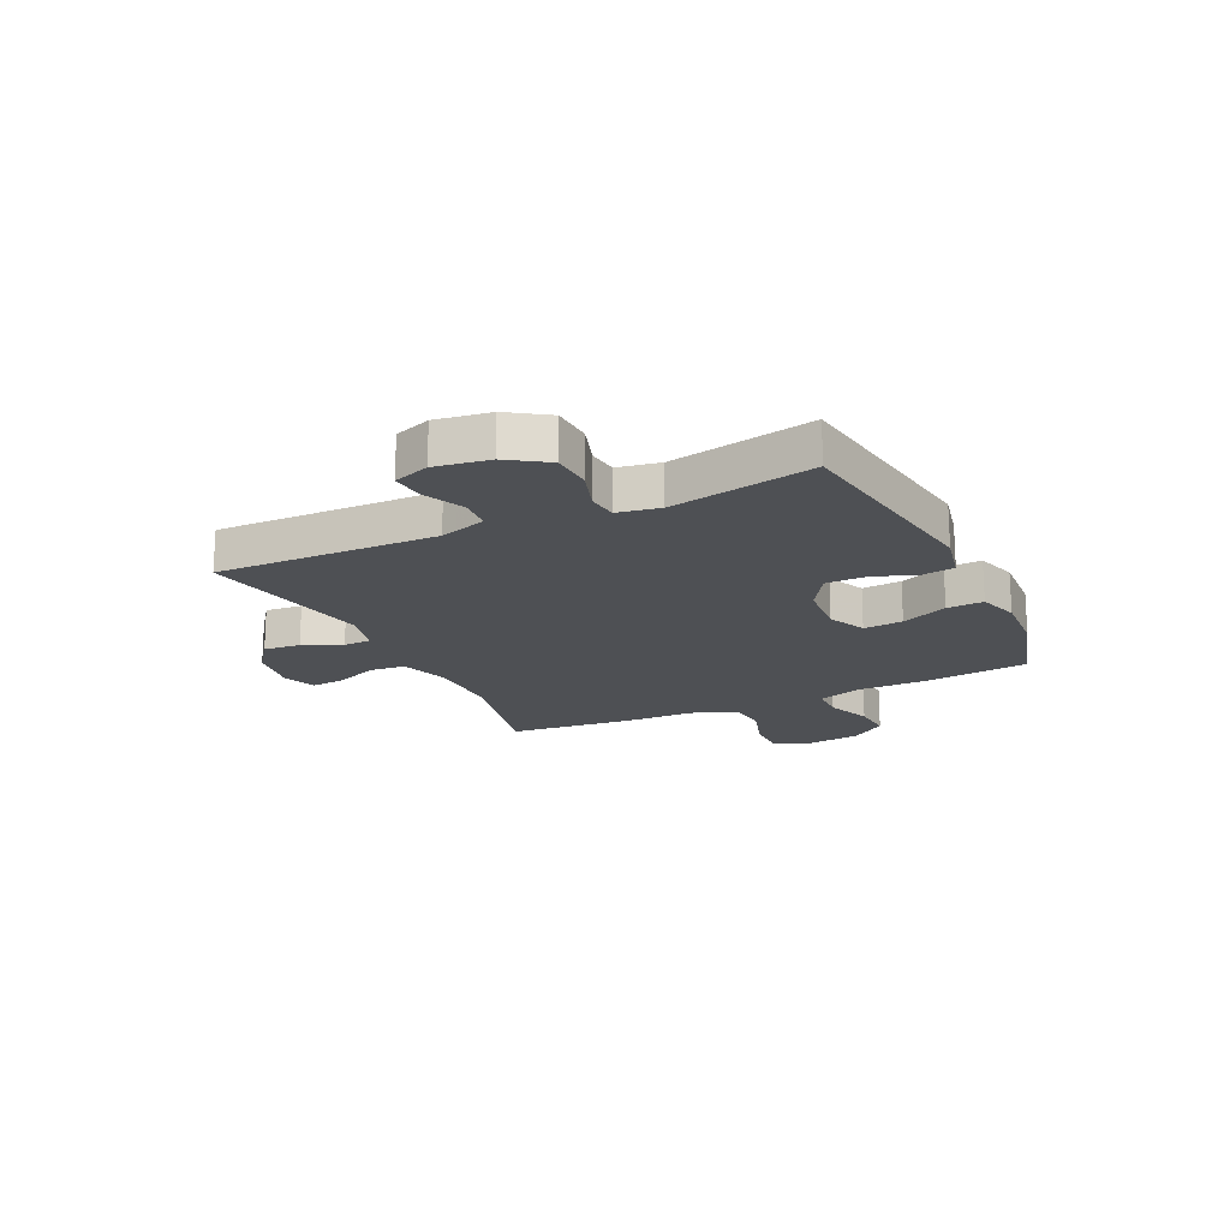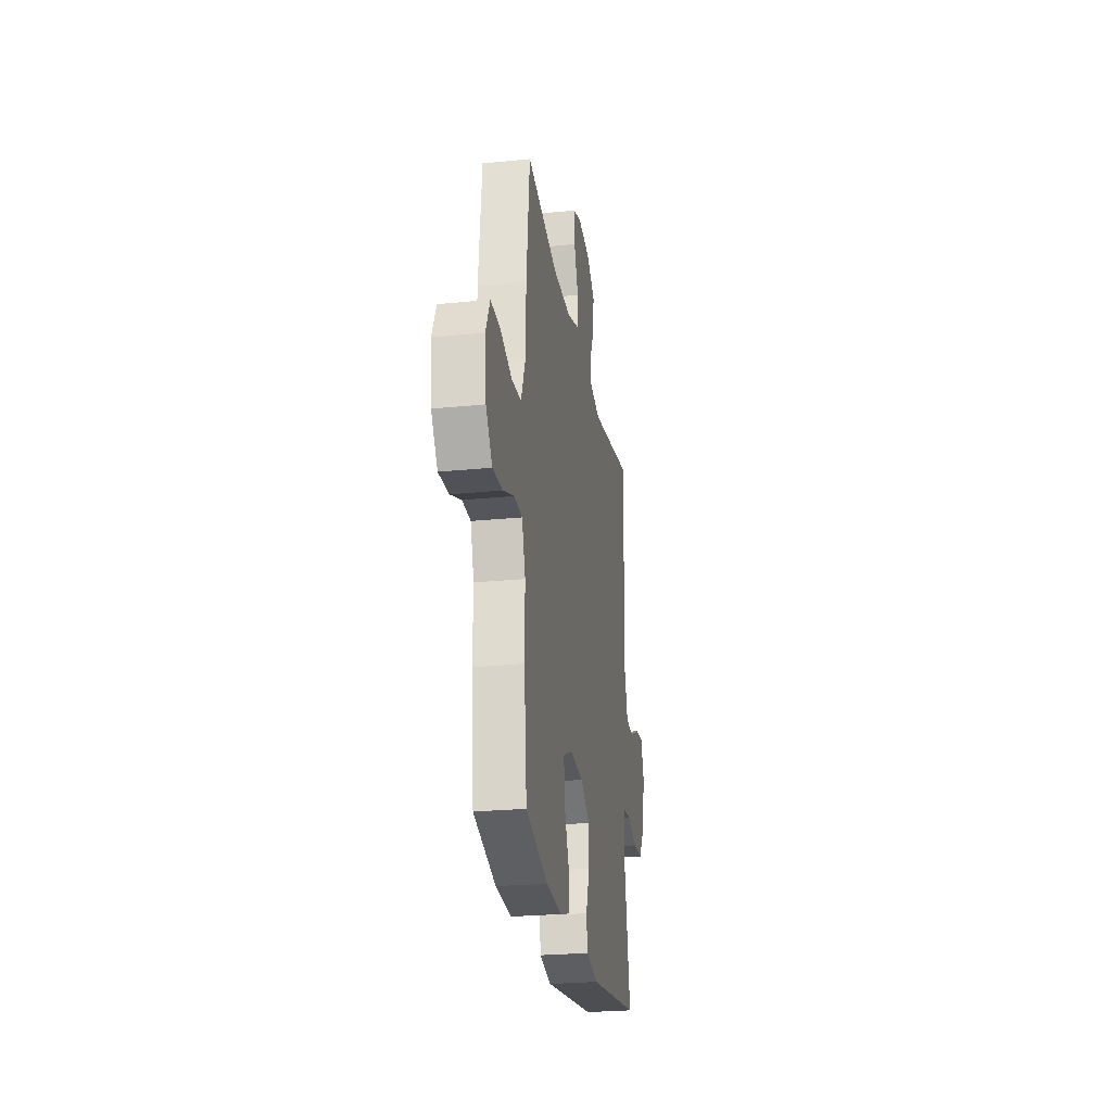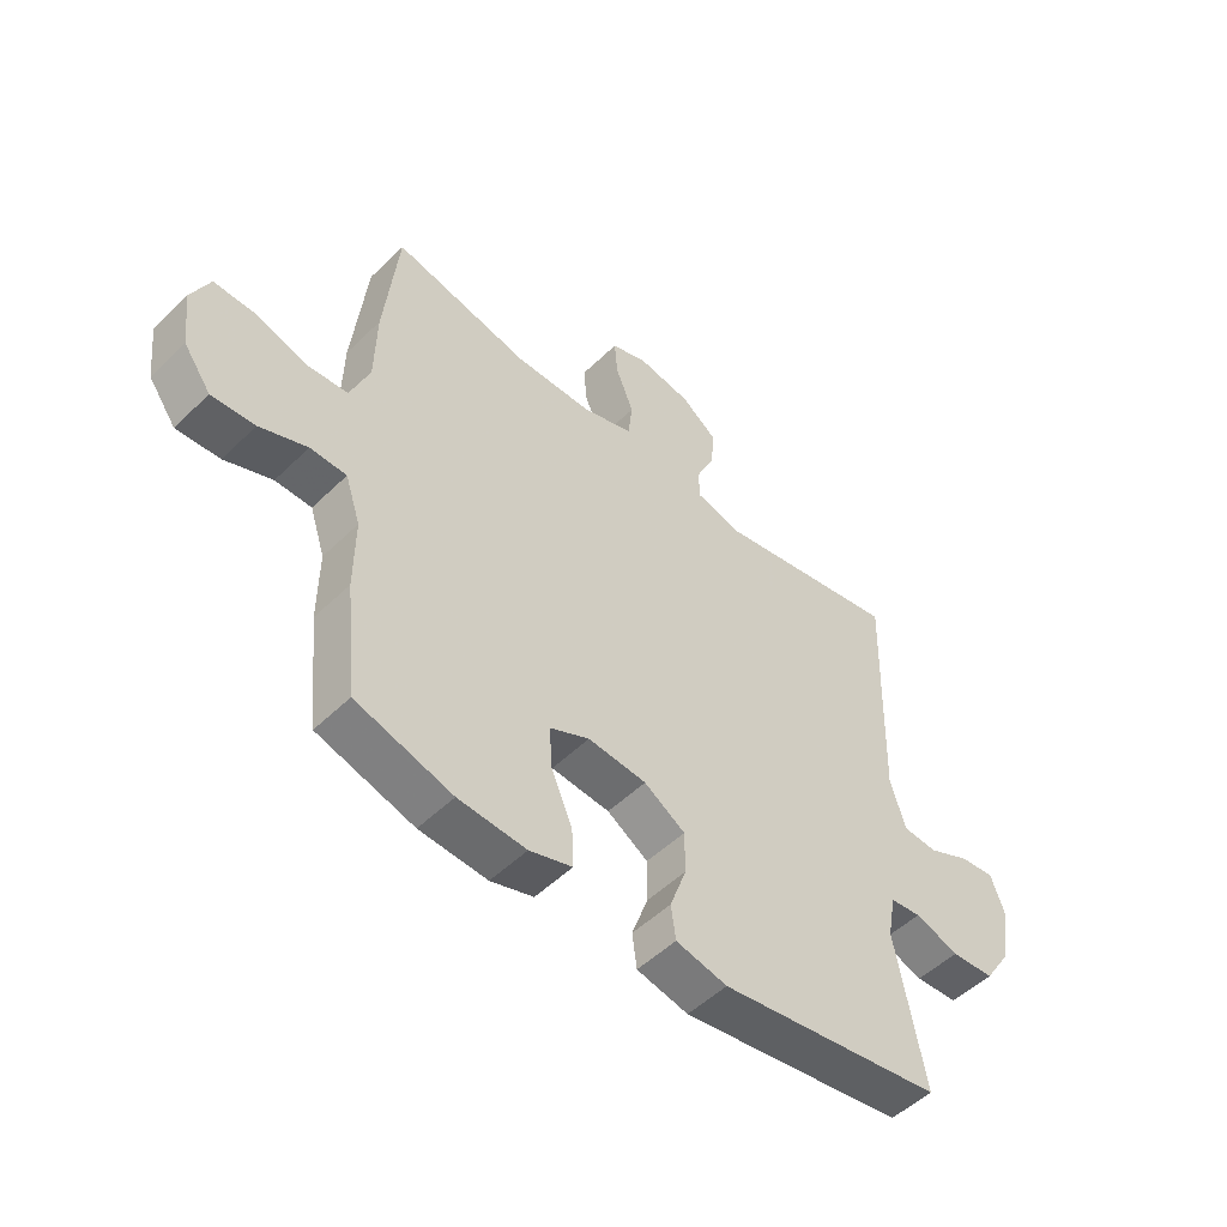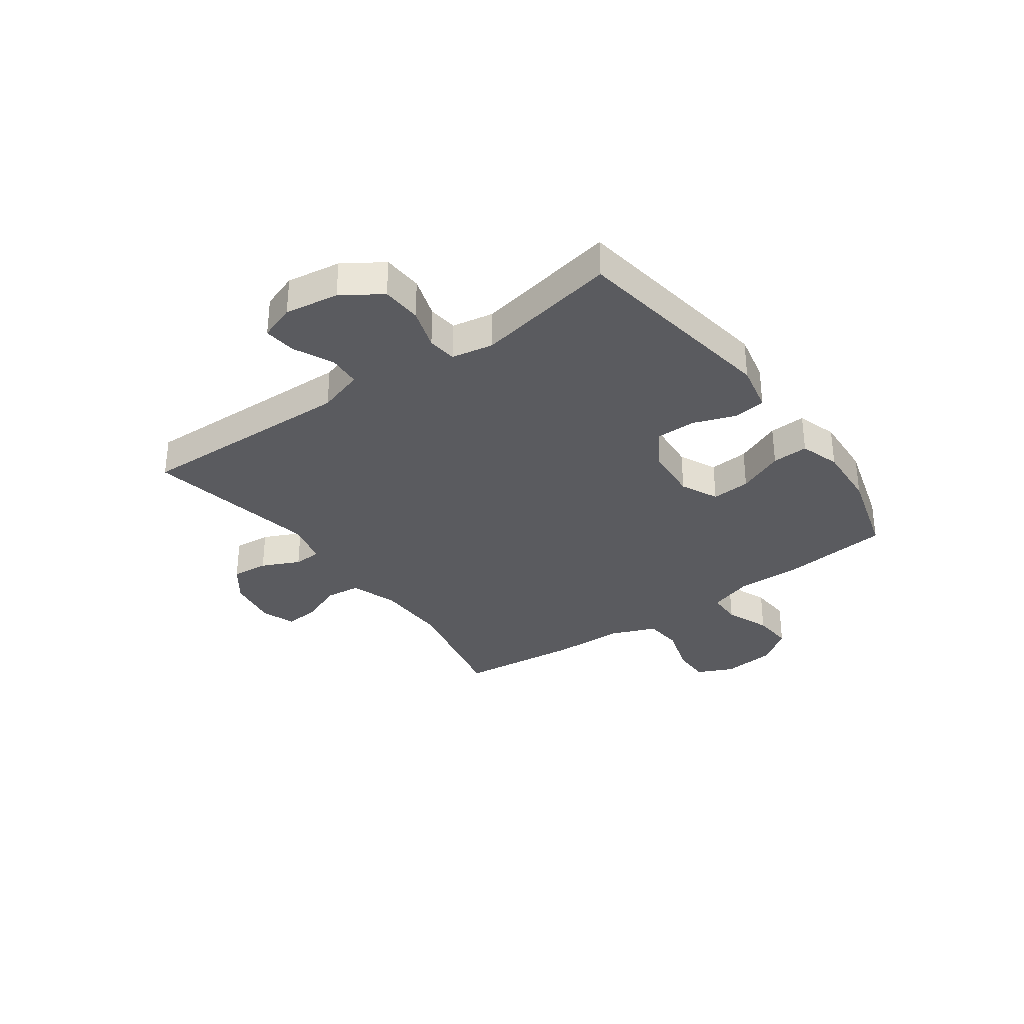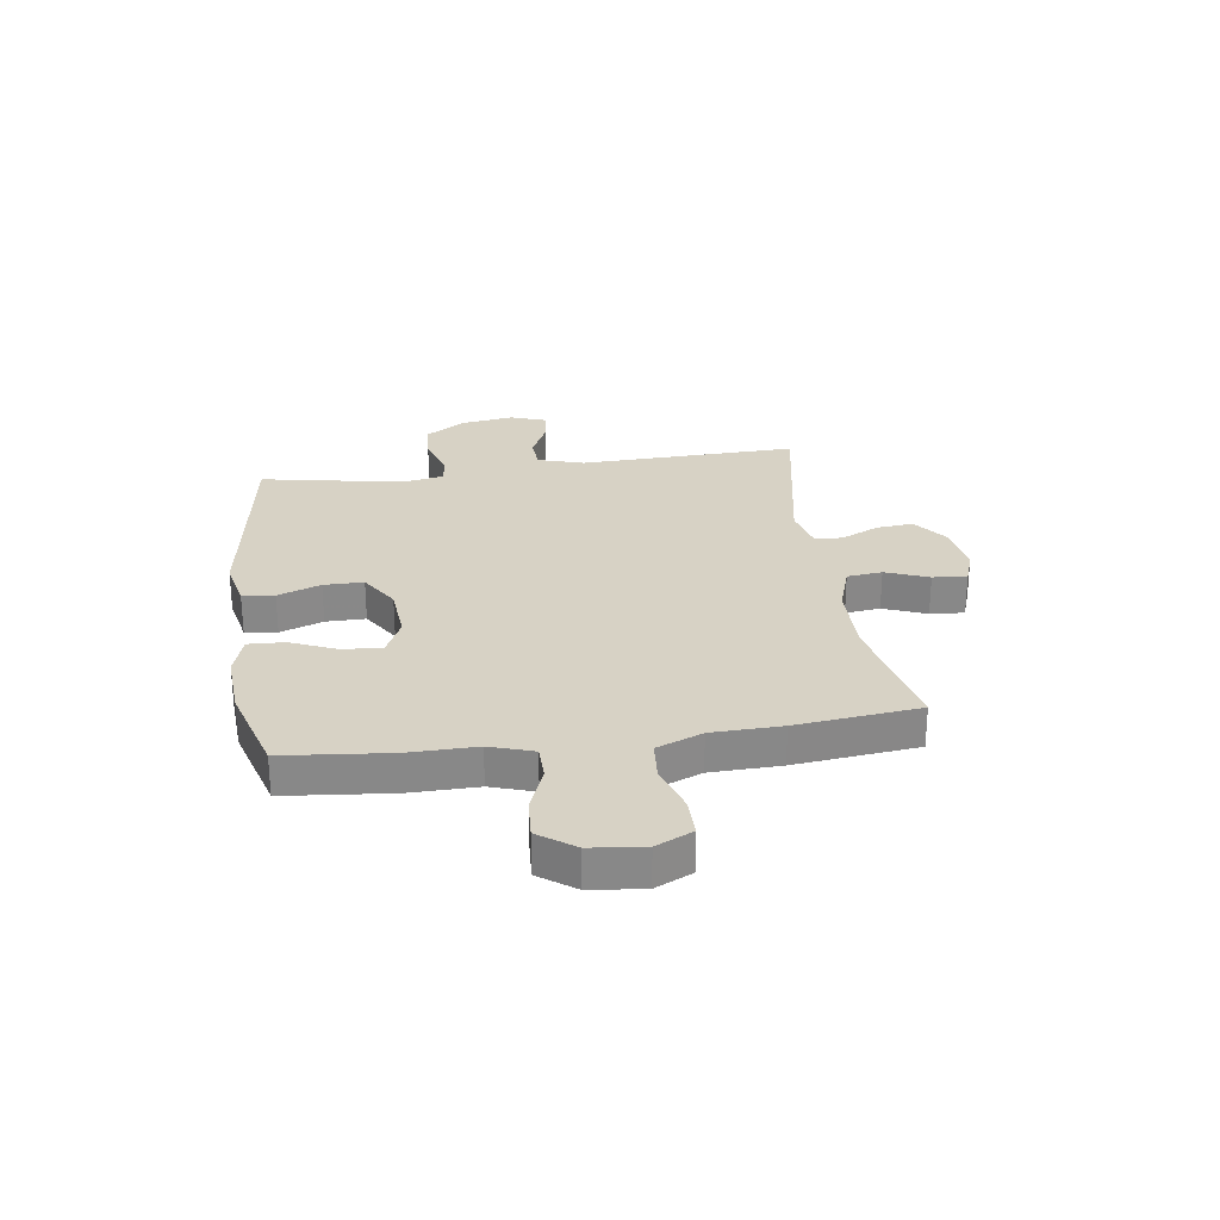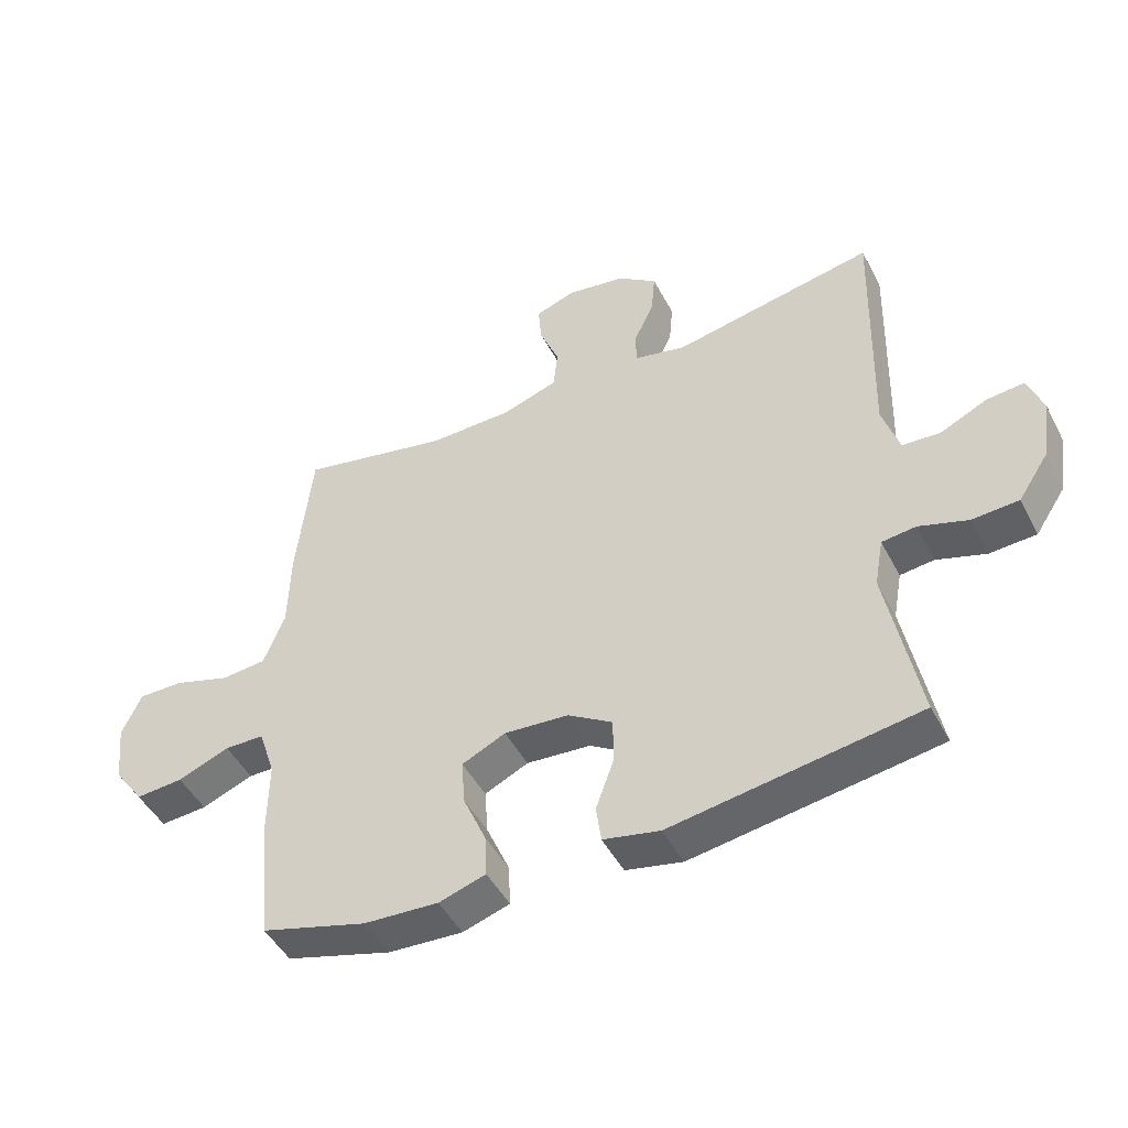
<metadata>
{"format":"obj","ext":"obj","renderer":"f3d","projection":"perspective","resolution":1024,"background":"white","views":[{"elev":-18.6,"azim":115.5,"up":"+Y"},{"elev":-25.3,"azim":-80.8,"up":"+Z"},{"elev":-51.1,"azim":-43.5,"up":"+Z"},{"elev":-33.0,"azim":125.8,"up":"+Y"},{"elev":27.5,"azim":-98.2,"up":"+Y"},{"elev":-47.5,"azim":26.7,"up":"+Z"}]}
</metadata>
<code>
v 0.5 0.07 0.5
v 0.489 0.07 0.102
v 0.515 0.07 0.018
v 0.574 0.07 0.014
v 0.647 0.07 0.048
v 0.706 0.07 0.054
v 0.729 0.07 -0.011
v 0.714 0.07 -0.109
v 0.667 0.07 -0.18
v 0.594 0.07 -0.184
v 0.518 0.07 -0.159
v 0.465 0.07 -0.165
v 0.451 0.07 -0.241
v 0.5 0.07 -0.5
v 0.116 0.07 -0.558
v 0.028 0.07 -0.539
v 0.02 0.07 -0.481
v 0.048 0.07 -0.403
v 0.048 0.07 -0.331
v -0.022 0.07 -0.287
v -0.122 0.07 -0.279
v -0.19 0.07 -0.311
v -0.185 0.07 -0.382
v -0.149 0.07 -0.466
v -0.146 0.07 -0.532
v -0.219 0.07 -0.555
v -0.335 0.07 -0.548
v -0.5 0.07 -0.5
v -0.52 0.07 -0.306
v -0.519 0.07 -0.183
v -0.545 0.07 -0.104
v -0.607 0.07 -0.103
v -0.688 0.07 -0.135
v -0.762 0.07 -0.14
v -0.809 0.07 -0.075
v -0.82 0.07 0.022
v -0.789 0.07 0.089
v -0.718 0.07 0.088
v -0.631 0.07 0.06
v -0.56 0.07 0.066
v -0.527 0.07 0.149
v -0.524 0.07 0.276
v -0.5 0.07 0.5
v -0.266 0.07 0.45
v -0.134 0.07 0.452
v -0.047 0.07 0.481
v -0.04 0.07 0.545
v -0.071 0.07 0.623
v -0.076 0.07 0.685
v -0.014 0.07 0.707
v 0.078 0.07 0.692
v 0.14 0.07 0.646
v 0.134 0.07 0.579
v 0.102 0.07 0.51
v 0.104 0.07 0.459
v 0.184 0.07 0.44
v 0.5 0 0.5
v 0.489 0 0.102
v 0.515 0 0.018
v 0.574 0 0.014
v 0.647 0 0.048
v 0.706 0 0.054
v 0.729 0 -0.011
v 0.714 0 -0.109
v 0.667 0 -0.18
v 0.594 0 -0.184
v 0.518 0 -0.159
v 0.465 0 -0.165
v 0.451 0 -0.241
v 0.5 0 -0.5
v 0.116 0 -0.558
v 0.028 0 -0.539
v 0.02 0 -0.481
v 0.048 0 -0.403
v 0.048 0 -0.331
v -0.022 0 -0.287
v -0.122 0 -0.279
v -0.19 0 -0.311
v -0.185 0 -0.382
v -0.149 0 -0.466
v -0.146 0 -0.532
v -0.219 0 -0.555
v -0.335 0 -0.548
v -0.5 0 -0.5
v -0.52 0 -0.306
v -0.519 0 -0.183
v -0.545 0 -0.104
v -0.607 0 -0.103
v -0.688 0 -0.135
v -0.762 0 -0.14
v -0.809 0 -0.075
v -0.82 0 0.022
v -0.789 0 0.089
v -0.718 0 0.088
v -0.631 0 0.06
v -0.56 0 0.066
v -0.527 0 0.149
v -0.524 0 0.276
v -0.5 0 0.5
v -0.266 0 0.45
v -0.134 0 0.452
v -0.047 0 0.481
v -0.04 0 0.545
v -0.071 0 0.623
v -0.076 0 0.685
v -0.014 0 0.707
v 0.078 0 0.692
v 0.14 0 0.646
v 0.134 0 0.579
v 0.102 0 0.51
v 0.104 0 0.459
v 0.184 0 0.44
f 52 53 54
f 51 52 54
f 50 51 54
f 49 50 54
f 48 49 54
f 47 48 54
f 46 47 54 55
f 45 46 55 56
f 41 42 43 44
f 44 45 56
f 41 44 56
f 40 41 56
f 37 38 39
f 36 37 39
f 35 36 39
f 34 35 39
f 33 34 39
f 32 33 39
f 31 32 39 40
f 56 1 2
f 40 56 2
f 31 40 2
f 30 31 2
f 28 29 30
f 27 28 30
f 26 27 30
f 25 26 30
f 24 25 30
f 23 24 30
f 16 17 18
f 15 16 18
f 14 15 18
f 13 14 18
f 12 13 18 19
f 9 10 11
f 8 9 11
f 7 8 11
f 6 7 11
f 5 6 11
f 4 5 11
f 3 4 11 12
f 12 19 20
f 3 12 20
f 2 3 20
f 22 23 30
f 21 22 30 2
f 2 20 21
f 110 109 108
f 110 108 107
f 110 107 106
f 110 106 105
f 110 105 104
f 110 104 103
f 111 110 103 102
f 112 111 102 101
f 100 99 98 97
f 112 101 100
f 112 100 97
f 112 97 96
f 95 94 93
f 95 93 92
f 95 92 91
f 95 91 90
f 95 90 89
f 95 89 88
f 96 95 88 87
f 58 57 112
f 58 112 96
f 58 96 87
f 58 87 86
f 86 85 84
f 86 84 83
f 86 83 82
f 86 82 81
f 86 81 80
f 86 80 79
f 74 73 72
f 74 72 71
f 74 71 70
f 74 70 69
f 75 74 69 68
f 67 66 65
f 67 65 64
f 67 64 63
f 67 63 62
f 67 62 61
f 67 61 60
f 68 67 60 59
f 76 75 68
f 76 68 59
f 76 59 58
f 86 79 78
f 58 86 78 77
f 77 76 58
f 1 57 58 2
f 2 58 59 3
f 3 59 60 4
f 4 60 61 5
f 5 61 62 6
f 6 62 63 7
f 7 63 64 8
f 8 64 65 9
f 9 65 66 10
f 10 66 67 11
f 11 67 68 12
f 12 68 69 13
f 13 69 70 14
f 14 70 71 15
f 15 71 72 16
f 16 72 73 17
f 17 73 74 18
f 18 74 75 19
f 19 75 76 20
f 20 76 77 21
f 21 77 78 22
f 22 78 79 23
f 23 79 80 24
f 24 80 81 25
f 25 81 82 26
f 26 82 83 27
f 27 83 84 28
f 28 84 85 29
f 29 85 86 30
f 30 86 87 31
f 31 87 88 32
f 32 88 89 33
f 33 89 90 34
f 34 90 91 35
f 35 91 92 36
f 36 92 93 37
f 37 93 94 38
f 38 94 95 39
f 39 95 96 40
f 40 96 97 41
f 41 97 98 42
f 42 98 99 43
f 43 99 100 44
f 44 100 101 45
f 45 101 102 46
f 46 102 103 47
f 47 103 104 48
f 48 104 105 49
f 49 105 106 50
f 50 106 107 51
f 51 107 108 52
f 52 108 109 53
f 53 109 110 54
f 54 110 111 55
f 55 111 112 56
f 56 112 57 1

</code>
